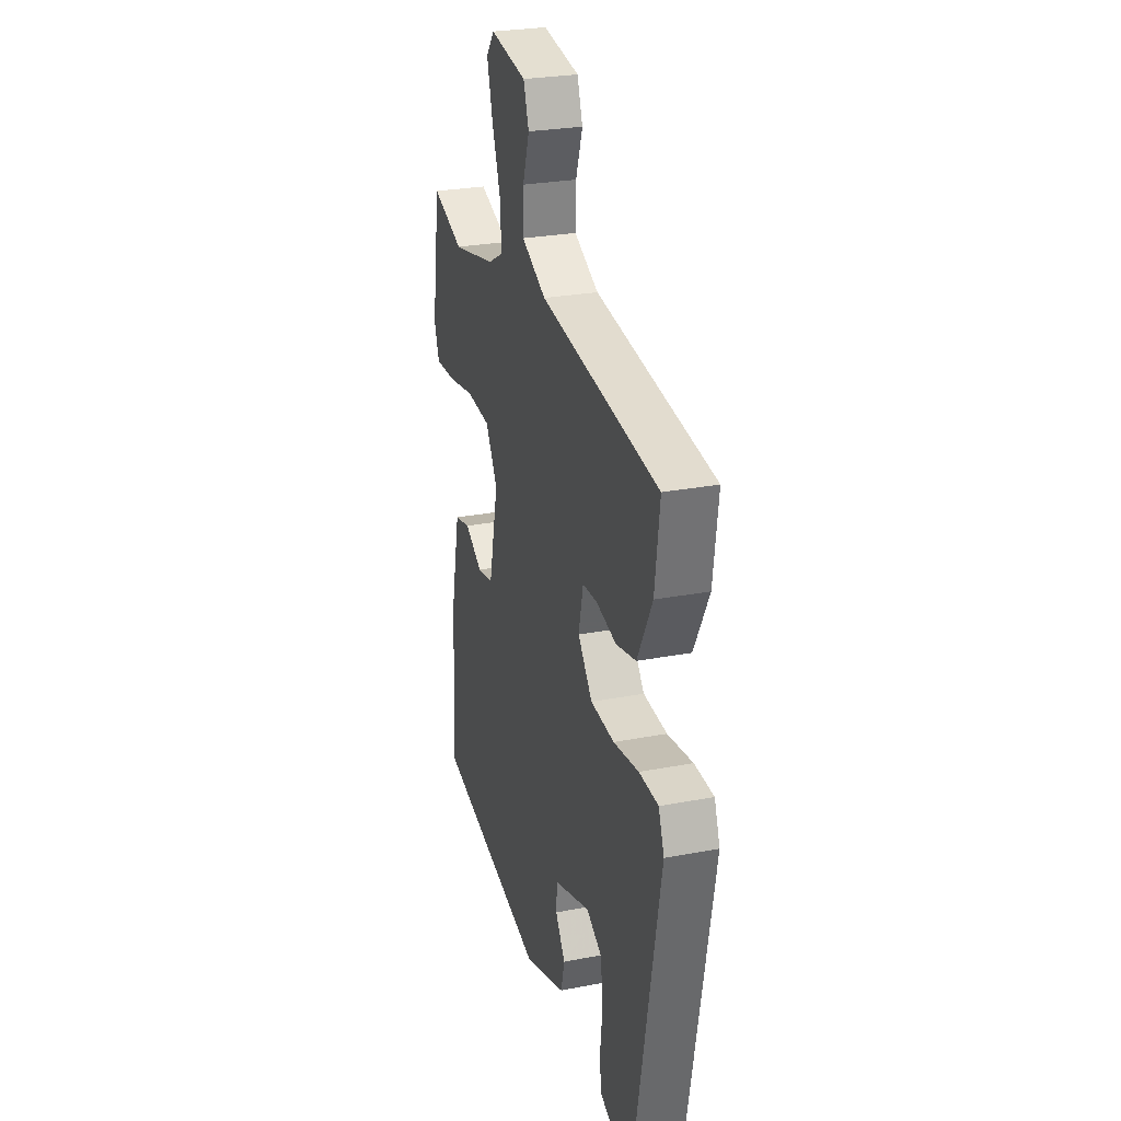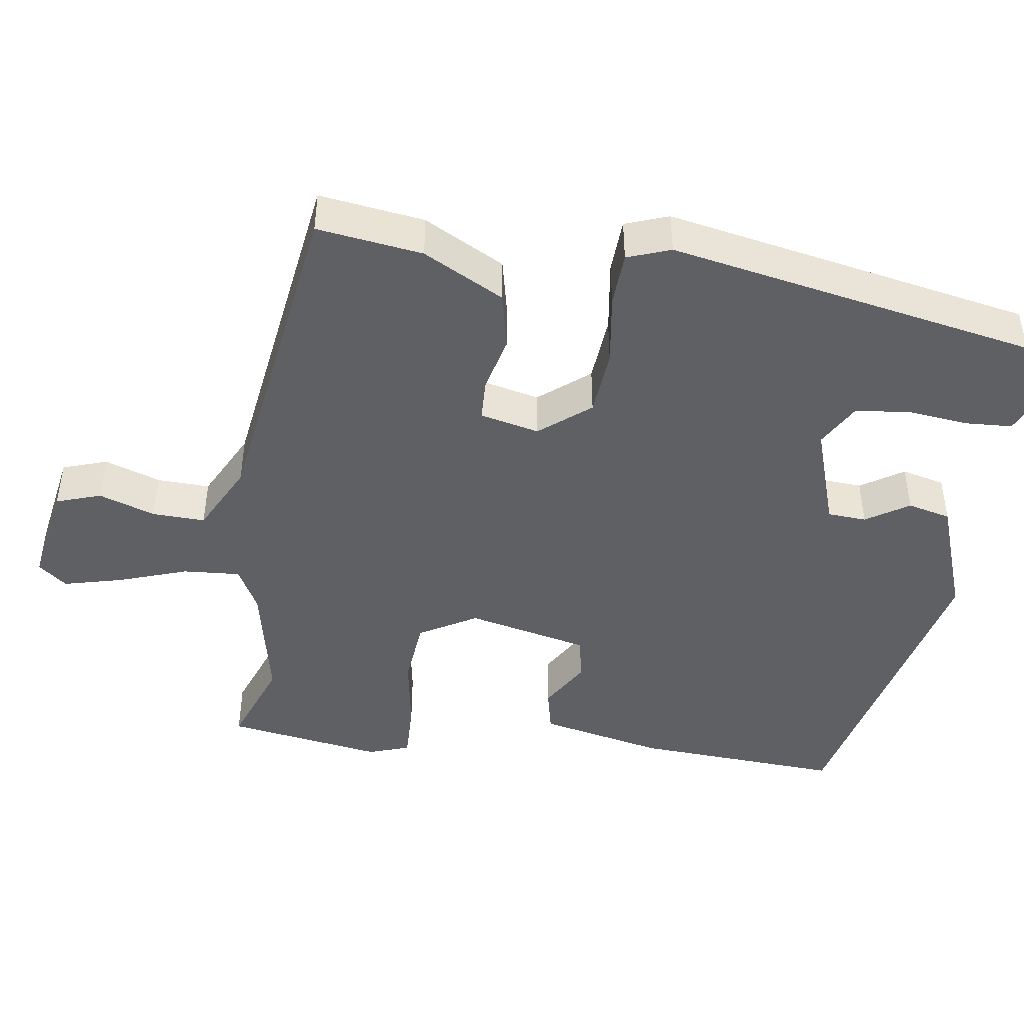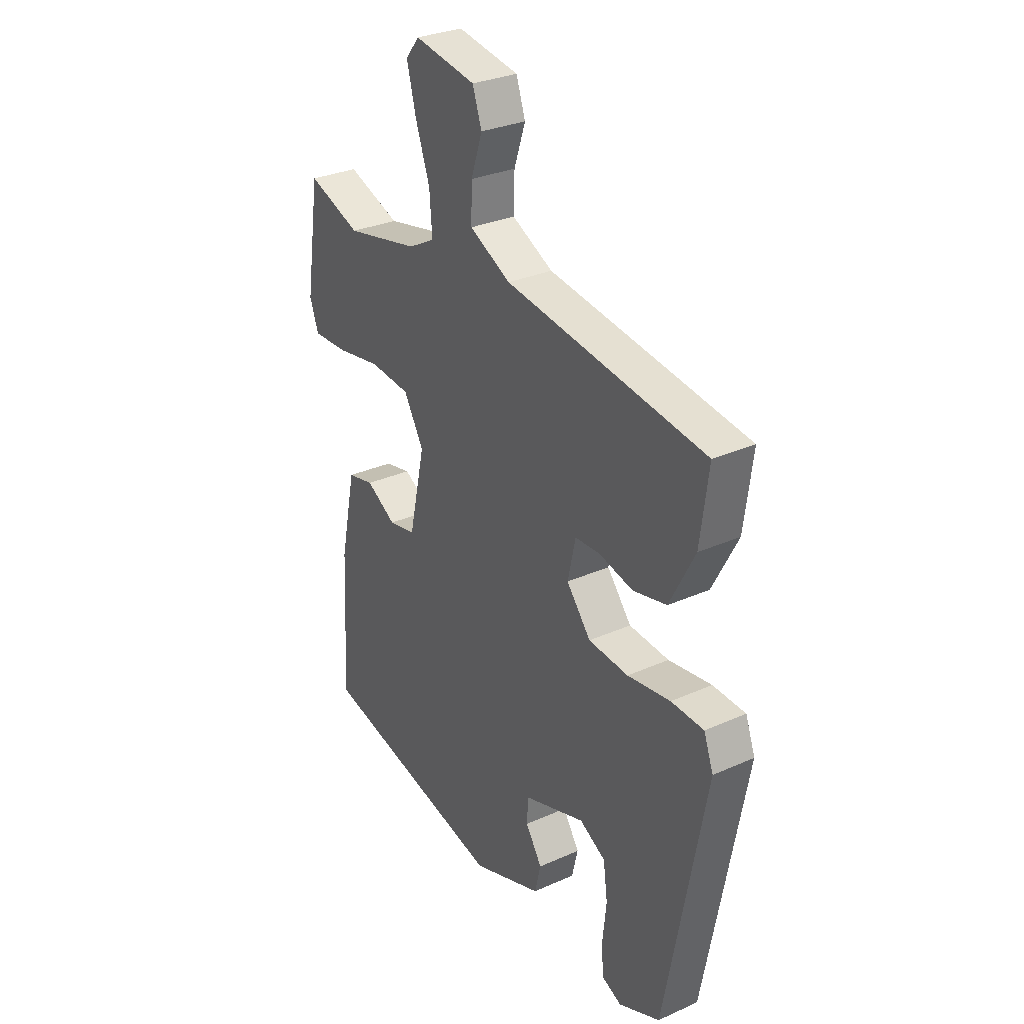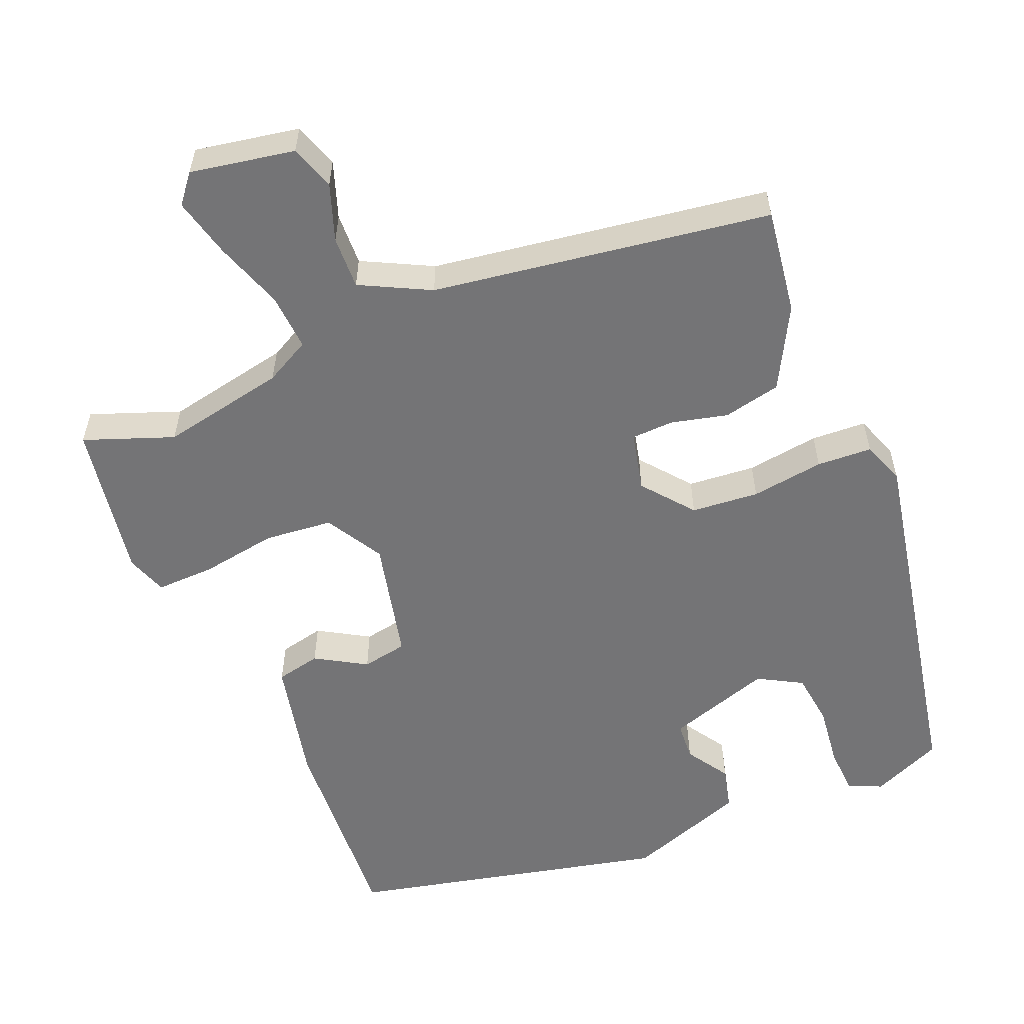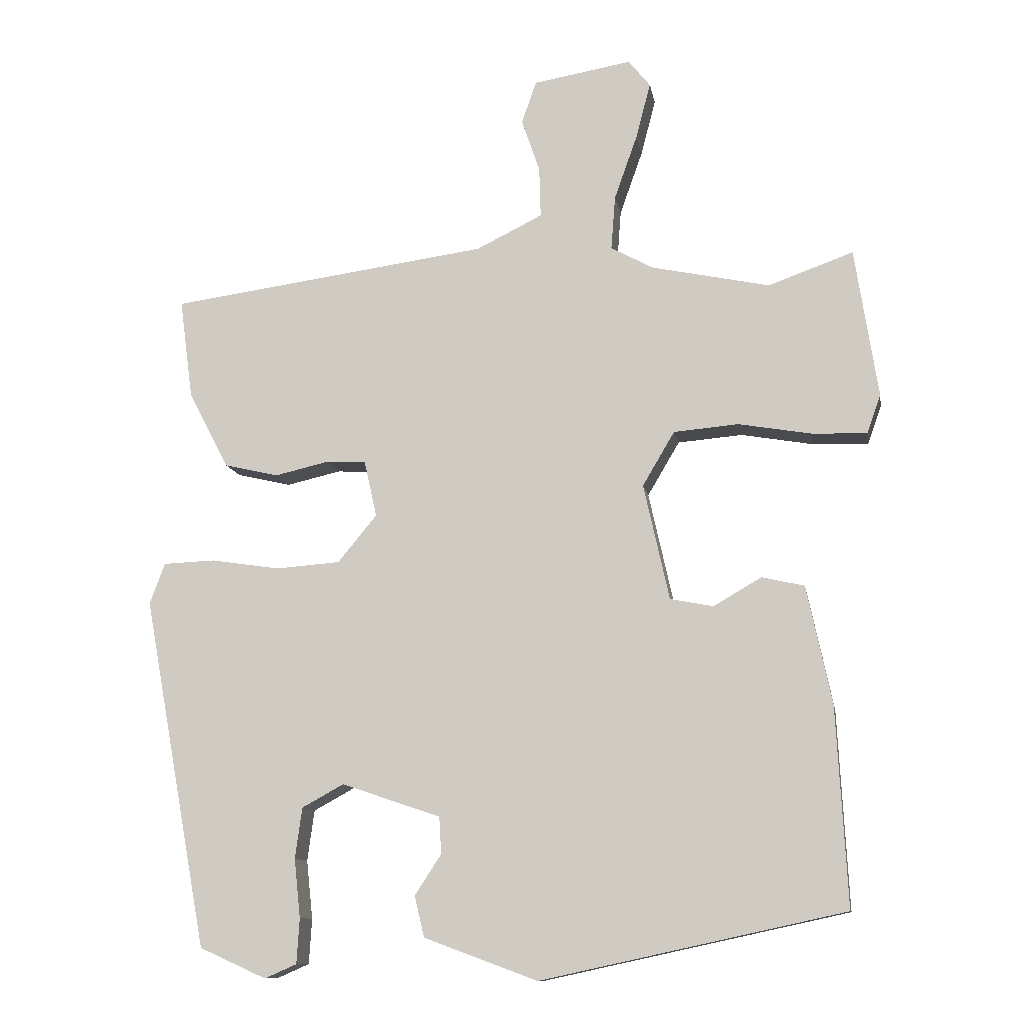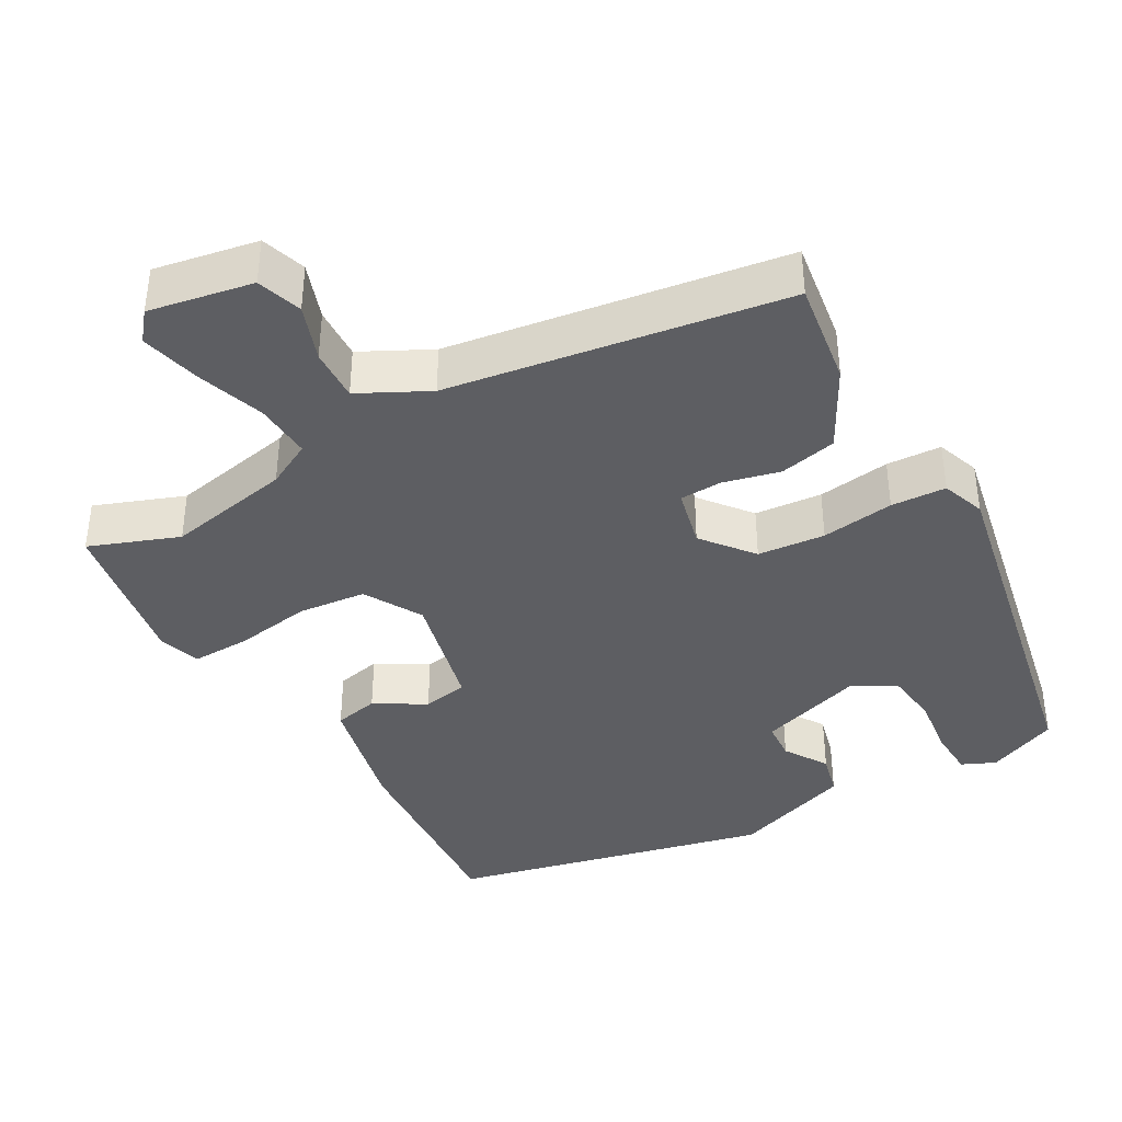
<metadata>
{"format":"obj","ext":"obj","renderer":"f3d","projection":"perspective","resolution":1024,"background":"white","views":[{"elev":26.7,"azim":73.3,"up":"+Z"},{"elev":-44.8,"azim":81.3,"up":"+Y"},{"elev":30.2,"azim":57.0,"up":"+Z"},{"elev":-56.3,"azim":21.9,"up":"+Y"},{"elev":-11.1,"azim":-170.3,"up":"+Z"},{"elev":-39.1,"azim":28.7,"up":"+Y"}]}
</metadata>
<code>
v -0.515 0.07 0.505
v -0.393 0.07 0.461
v -0.223 0.07 0.497
v -0.162 0.07 0.53
v -0.168 0.07 0.608
v -0.201 0.07 0.701
v -0.222 0.07 0.782
v -0.191 0.07 0.821
v -0.049 0.07 0.797
v -0.028 0.07 0.736
v -0.054 0.07 0.659
v -0.056 0.07 0.587
v 0.039 0.07 0.54
v 0.499 0.07 0.477
v 0.48 0.07 0.333
v 0.422 0.07 0.222
v 0.344 0.07 0.204
v 0.266 0.07 0.222
v 0.209 0.07 0.219
v 0.191 0.07 0.138
v 0.247 0.07 0.07
v 0.339 0.07 0.063
v 0.438 0.07 0.078
v 0.513 0.07 0.075
v 0.535 0.07 0.016
v 0.442 0.07 -0.488
v 0.346 0.07 -0.531
v 0.3 0.07 -0.511
v 0.296 0.07 -0.446
v 0.305 0.07 -0.362
v 0.295 0.07 -0.289
v 0.235 0.07 -0.256
v 0.093 0.07 -0.304
v 0.09 0.07 -0.357
v 0.128 0.07 -0.415
v 0.114 0.07 -0.474
v -0.049 0.07 -0.534
v -0.485 0.07 -0.439
v -0.47 0.07 -0.154
v -0.434 0.07 0.016
v -0.373 0.07 0.03
v -0.304 0.07 -0.01
v -0.242 0.07 0.002
v -0.205 0.07 0.169
v -0.251 0.07 0.247
v -0.344 0.07 0.255
v -0.448 0.07 0.237
v -0.528 0.07 0.234
v -0.548 0.07 0.29
v -0.515 0 0.505
v -0.393 0 0.461
v -0.223 0 0.497
v -0.162 0 0.53
v -0.168 0 0.608
v -0.201 0 0.701
v -0.222 0 0.782
v -0.191 0 0.821
v -0.049 0 0.797
v -0.028 0 0.736
v -0.054 0 0.659
v -0.056 0 0.587
v 0.039 0 0.54
v 0.499 0 0.477
v 0.48 0 0.333
v 0.422 0 0.222
v 0.344 0 0.204
v 0.266 0 0.222
v 0.209 0 0.219
v 0.191 0 0.138
v 0.247 0 0.07
v 0.339 0 0.063
v 0.438 0 0.078
v 0.513 0 0.075
v 0.535 0 0.016
v 0.442 0 -0.488
v 0.346 0 -0.531
v 0.3 0 -0.511
v 0.296 0 -0.446
v 0.305 0 -0.362
v 0.295 0 -0.289
v 0.235 0 -0.256
v 0.093 0 -0.304
v 0.09 0 -0.357
v 0.128 0 -0.415
v 0.114 0 -0.474
v -0.049 0 -0.534
v -0.485 0 -0.439
v -0.47 0 -0.154
v -0.434 0 0.016
v -0.373 0 0.03
v -0.304 0 -0.01
v -0.242 0 0.002
v -0.205 0 0.169
v -0.251 0 0.247
v -0.344 0 0.255
v -0.448 0 0.237
v -0.528 0 0.234
v -0.548 0 0.29
f 49 1 2
f 48 49 2
f 47 48 2
f 46 47 2
f 45 46 2 3
f 44 45 3 4
f 40 41 42
f 39 40 42
f 38 39 42
f 37 38 42
f 36 37 42
f 35 36 42
f 34 35 42
f 33 34 42 43
f 32 33 43 44
f 28 29 30
f 27 28 30
f 26 27 30
f 25 26 30
f 24 25 30
f 23 24 30
f 22 23 30 31
f 21 22 31 32
f 16 17 18
f 15 16 18
f 14 15 18
f 13 14 18
f 12 13 18 19
f 9 10 11
f 8 9 11
f 7 8 11
f 6 7 11
f 5 6 11
f 4 5 11 12
f 32 44 4
f 21 32 4
f 20 21 4
f 4 12 19 20
f 51 50 98
f 51 98 97
f 51 97 96
f 51 96 95
f 52 51 95 94
f 53 52 94 93
f 91 90 89
f 91 89 88
f 91 88 87
f 91 87 86
f 91 86 85
f 91 85 84
f 91 84 83
f 92 91 83 82
f 93 92 82 81
f 79 78 77
f 79 77 76
f 79 76 75
f 79 75 74
f 79 74 73
f 79 73 72
f 80 79 72 71
f 81 80 71 70
f 67 66 65
f 67 65 64
f 67 64 63
f 67 63 62
f 68 67 62 61
f 60 59 58
f 60 58 57
f 60 57 56
f 60 56 55
f 60 55 54
f 61 60 54 53
f 53 93 81
f 53 81 70
f 53 70 69
f 69 68 61 53
f 1 50 51 2
f 2 51 52 3
f 3 52 53 4
f 4 53 54 5
f 5 54 55 6
f 6 55 56 7
f 7 56 57 8
f 8 57 58 9
f 9 58 59 10
f 10 59 60 11
f 11 60 61 12
f 12 61 62 13
f 13 62 63 14
f 14 63 64 15
f 15 64 65 16
f 16 65 66 17
f 17 66 67 18
f 18 67 68 19
f 19 68 69 20
f 20 69 70 21
f 21 70 71 22
f 22 71 72 23
f 23 72 73 24
f 24 73 74 25
f 25 74 75 26
f 26 75 76 27
f 27 76 77 28
f 28 77 78 29
f 29 78 79 30
f 30 79 80 31
f 31 80 81 32
f 32 81 82 33
f 33 82 83 34
f 34 83 84 35
f 35 84 85 36
f 36 85 86 37
f 37 86 87 38
f 38 87 88 39
f 39 88 89 40
f 40 89 90 41
f 41 90 91 42
f 42 91 92 43
f 43 92 93 44
f 44 93 94 45
f 45 94 95 46
f 46 95 96 47
f 47 96 97 48
f 48 97 98 49
f 49 98 50 1

</code>
